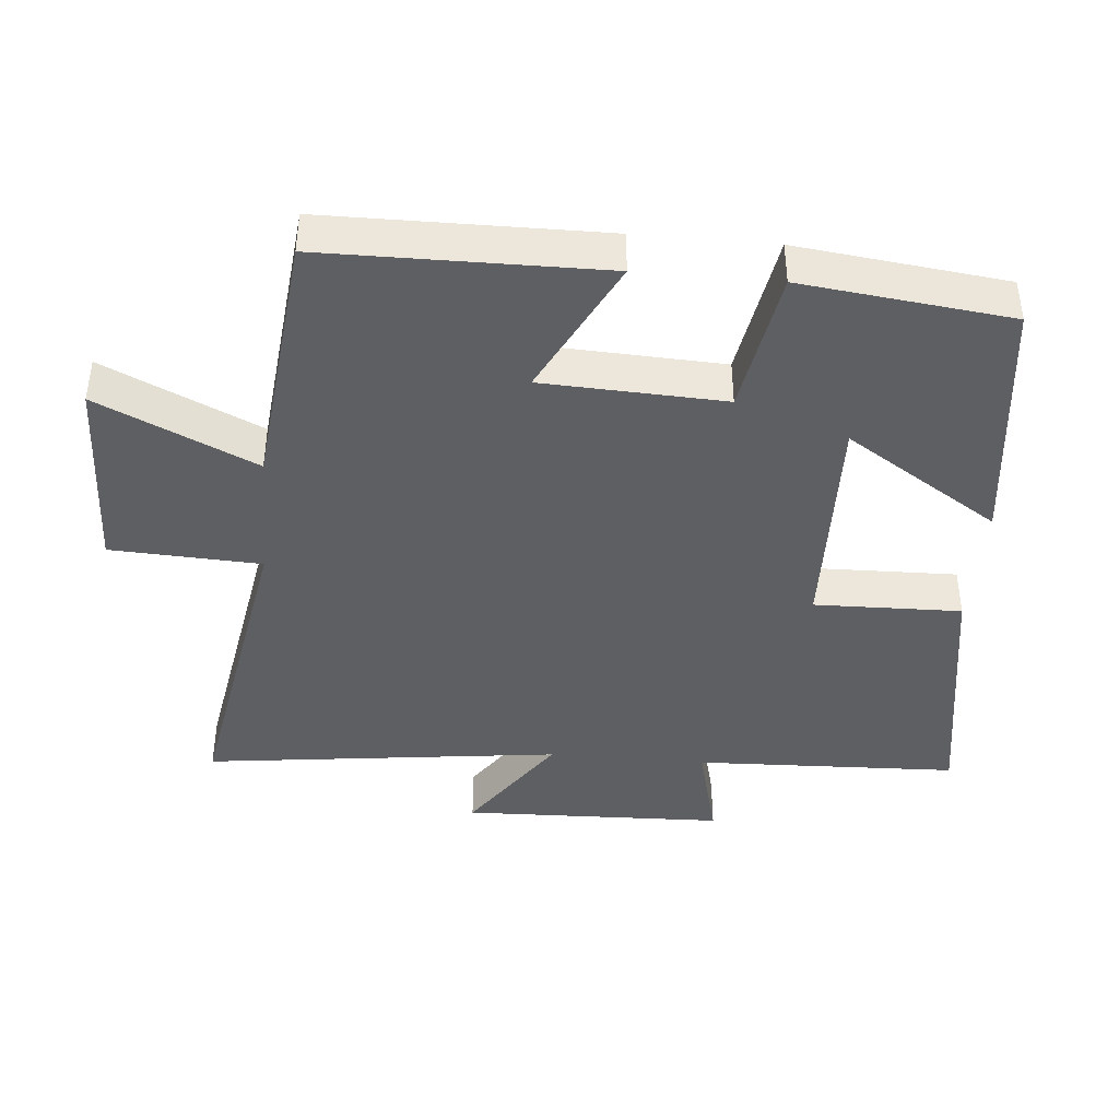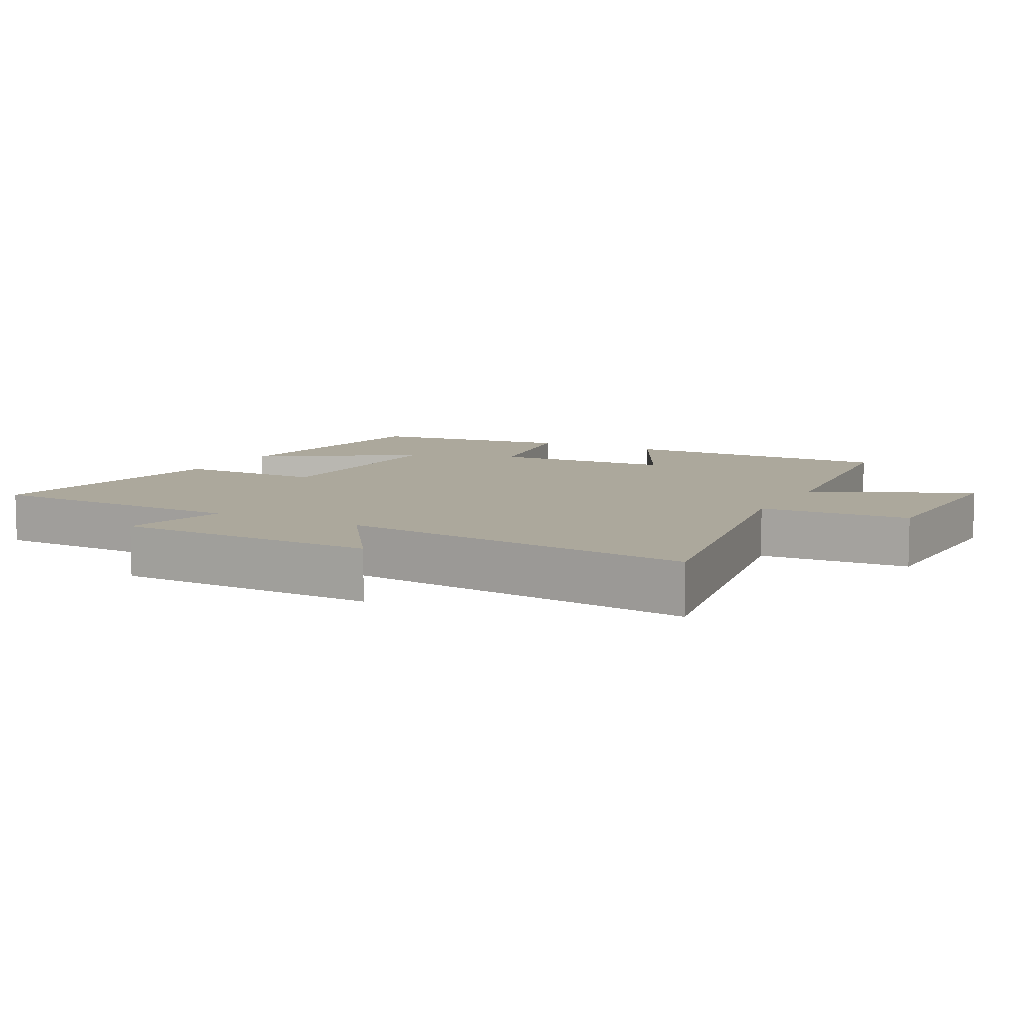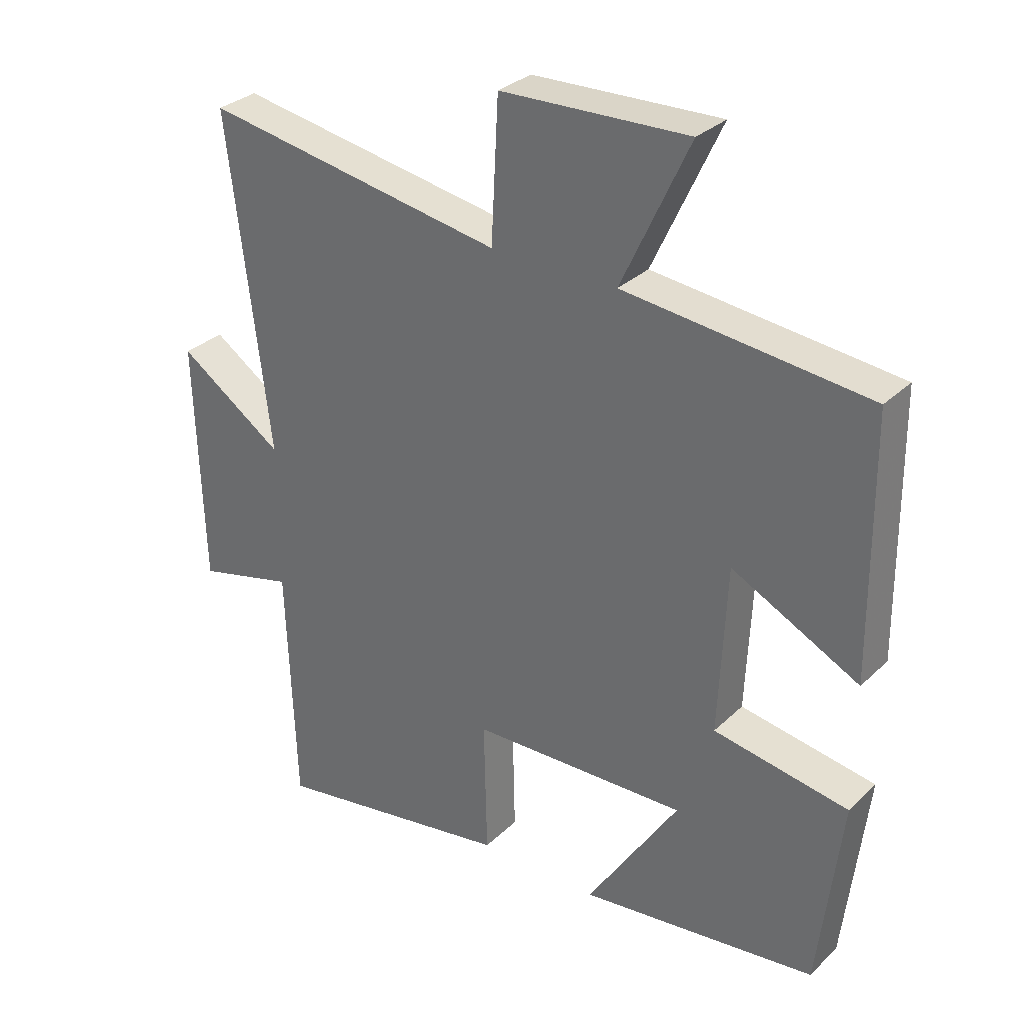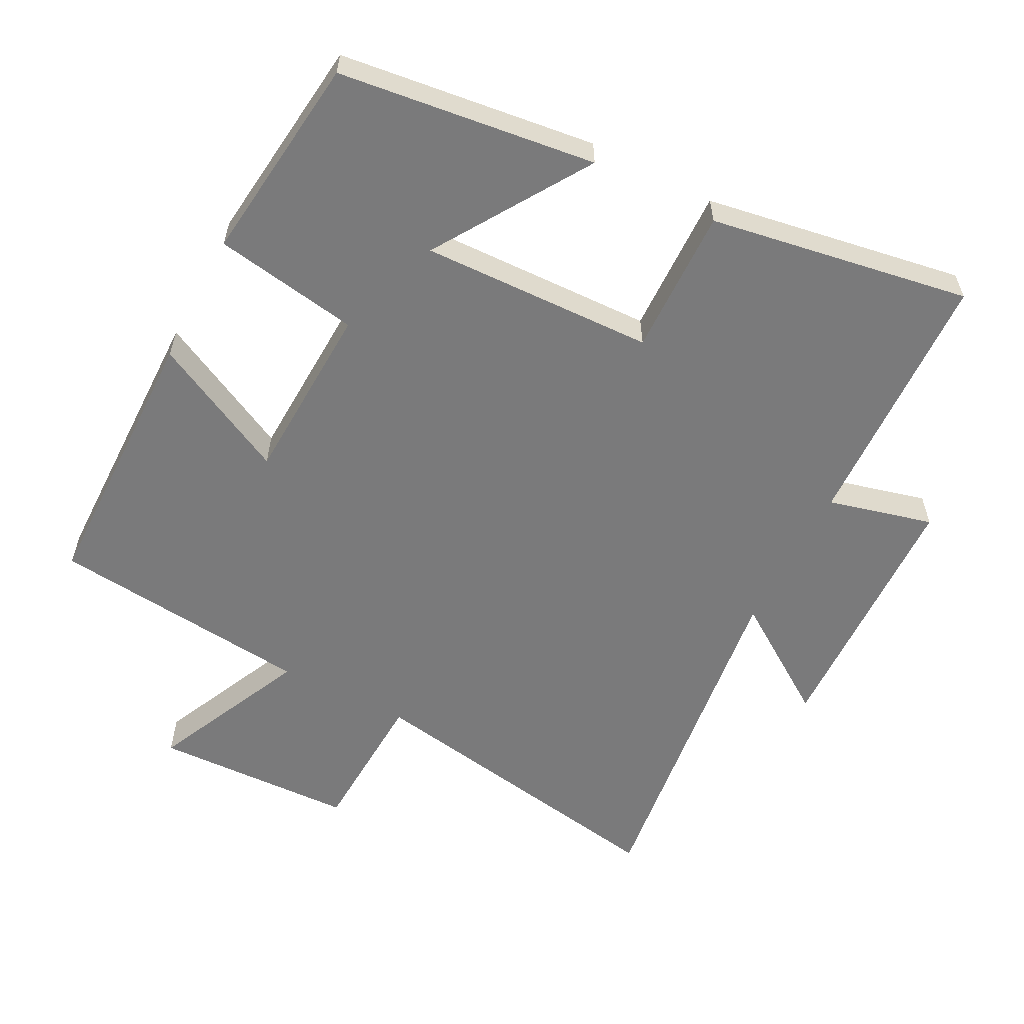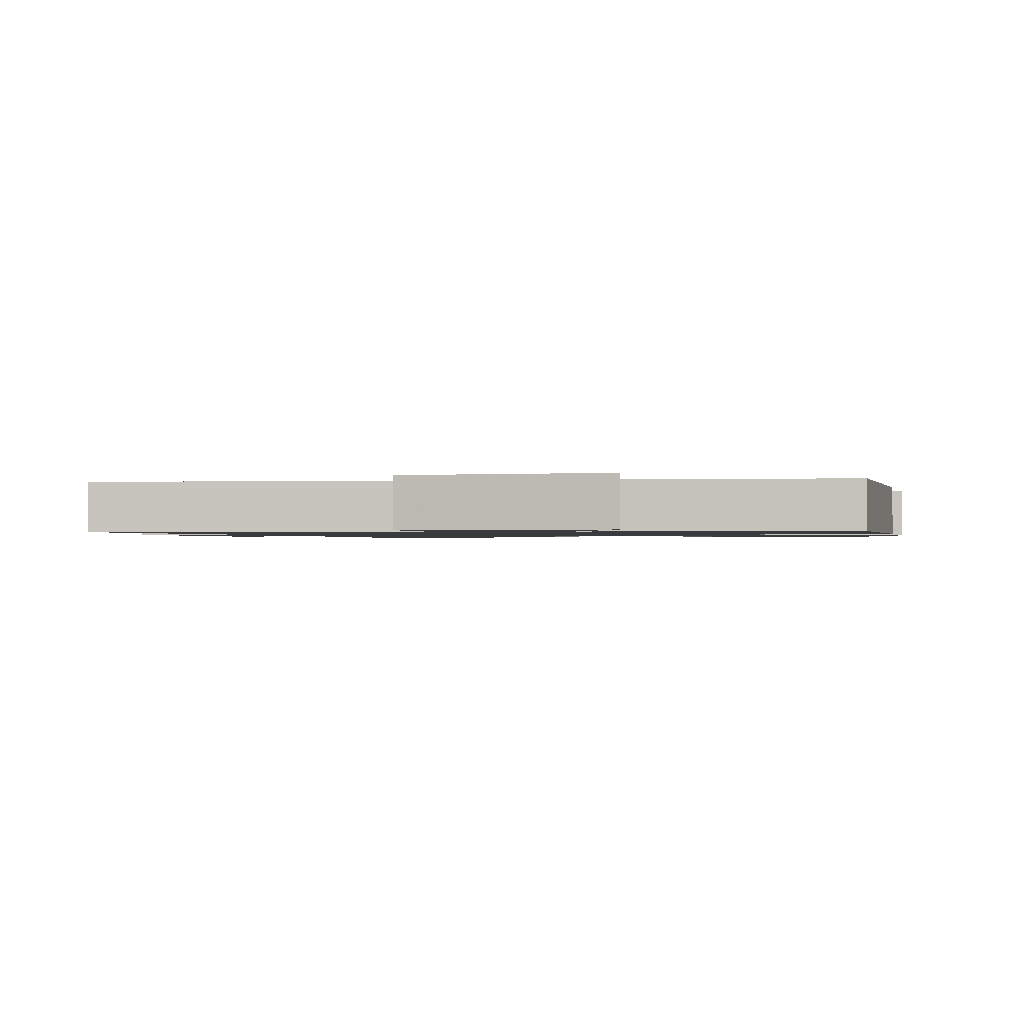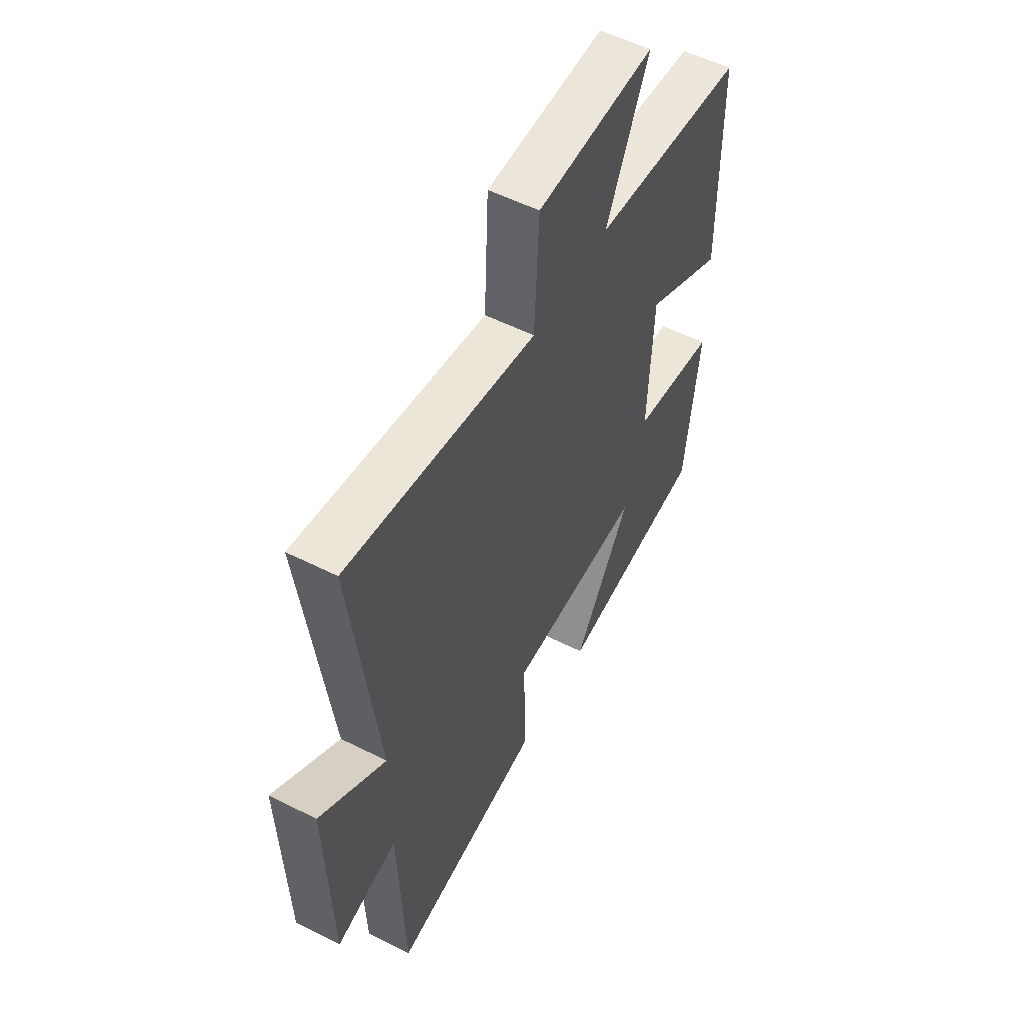
<metadata>
{"format":"obj","ext":"obj","renderer":"f3d","projection":"perspective","resolution":1024,"background":"white","views":[{"elev":-41.3,"azim":84.9,"up":"+Y"},{"elev":8.5,"azim":-62.3,"up":"+Y"},{"elev":31.0,"azim":37.0,"up":"+Z"},{"elev":-58.1,"azim":152.7,"up":"+Y"},{"elev":-1.1,"azim":14.1,"up":"+Y"},{"elev":54.7,"azim":-61.9,"up":"+Z"}]}
</metadata>
<code>
v 0.496 0.07 0.459
v 0.5 0.07 0.052
v 0.299 0.07 0.154
v 0.287 0.07 -0.112
v 0.5 0.07 -0.148
v 0.464 0.07 -0.454
v 0.088 0.07 -0.5
v 0.233 0.07 -0.274
v -0.109 0.07 -0.284
v -0.104 0.07 -0.5
v -0.486 0.07 -0.563
v -0.5 0.07 -0.176
v -0.654 0.07 -0.215
v -0.666 0.07 0.171
v -0.5 0.07 0.058
v -0.565 0.07 0.582
v -0.09 0.07 0.5
v -0.079 0.07 0.72
v 0.217 0.07 0.73
v 0.11 0.07 0.5
v 0.496 0 0.459
v 0.5 0 0.052
v 0.299 0 0.154
v 0.287 0 -0.112
v 0.5 0 -0.148
v 0.464 0 -0.454
v 0.088 0 -0.5
v 0.233 0 -0.274
v -0.109 0 -0.284
v -0.104 0 -0.5
v -0.486 0 -0.563
v -0.5 0 -0.176
v -0.654 0 -0.215
v -0.666 0 0.171
v -0.5 0 0.058
v -0.565 0 0.582
v -0.09 0 0.5
v -0.079 0 0.72
v 0.217 0 0.73
v 0.11 0 0.5
f 17 18 19 20
f 1 2 3
f 20 1 3
f 17 20 3
f 17 3 4
f 16 17 4
f 15 16 4
f 12 13 14 15
f 11 12 15
f 10 11 15
f 9 10 15
f 8 9 15 4
f 5 6 7 8
f 4 5 8
f 40 39 38 37
f 23 22 21
f 23 21 40
f 23 40 37
f 24 23 37
f 24 37 36
f 24 36 35
f 35 34 33 32
f 35 32 31
f 35 31 30
f 35 30 29
f 24 35 29 28
f 28 27 26 25
f 28 25 24
f 1 21 22 2
f 2 22 23 3
f 3 23 24 4
f 4 24 25 5
f 5 25 26 6
f 6 26 27 7
f 7 27 28 8
f 8 28 29 9
f 9 29 30 10
f 10 30 31 11
f 11 31 32 12
f 12 32 33 13
f 13 33 34 14
f 14 34 35 15
f 15 35 36 16
f 16 36 37 17
f 17 37 38 18
f 18 38 39 19
f 19 39 40 20
f 20 40 21 1

</code>
